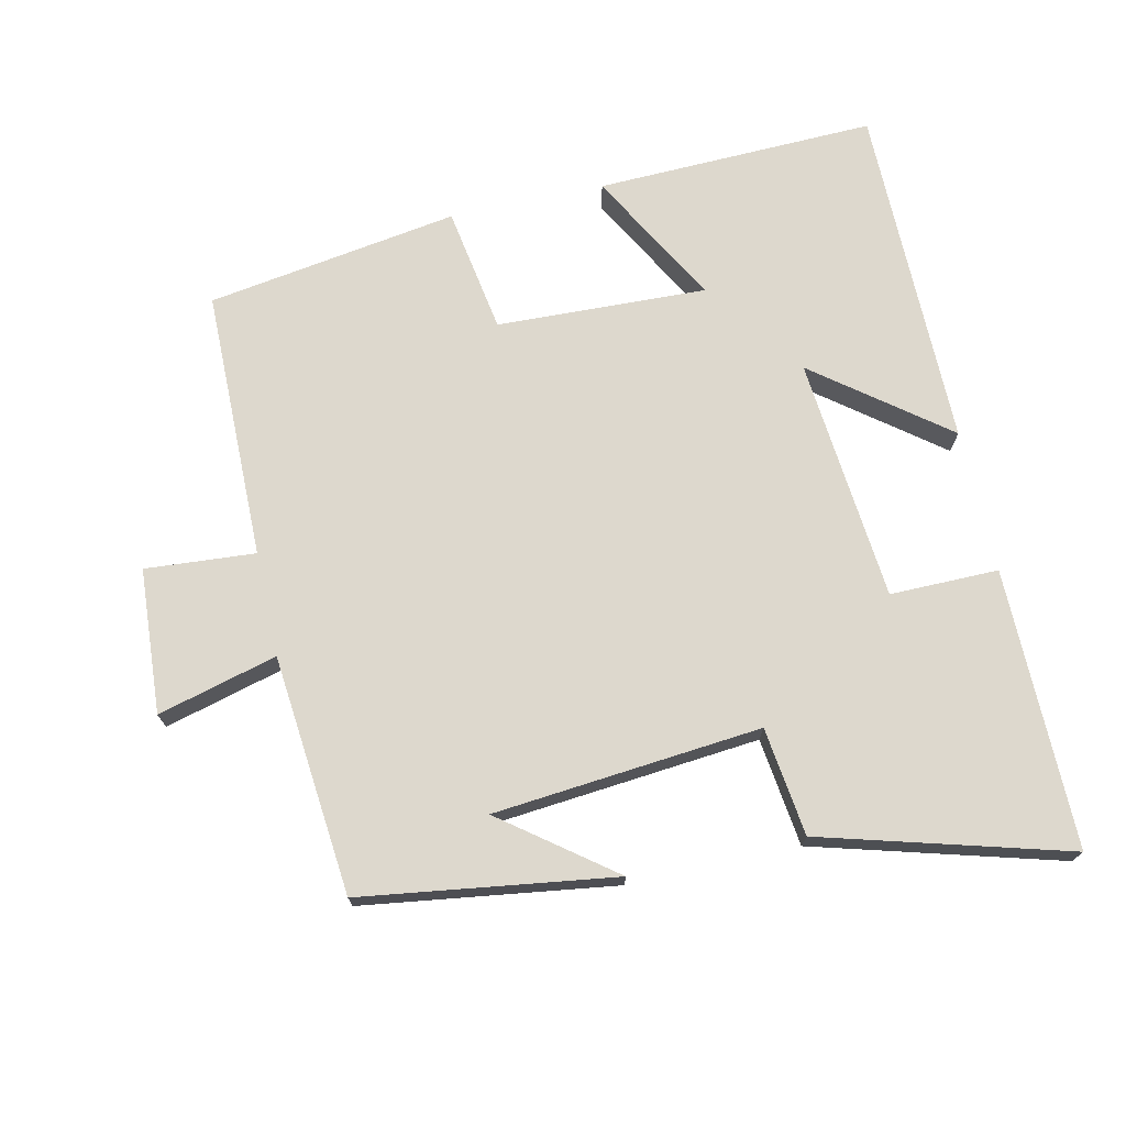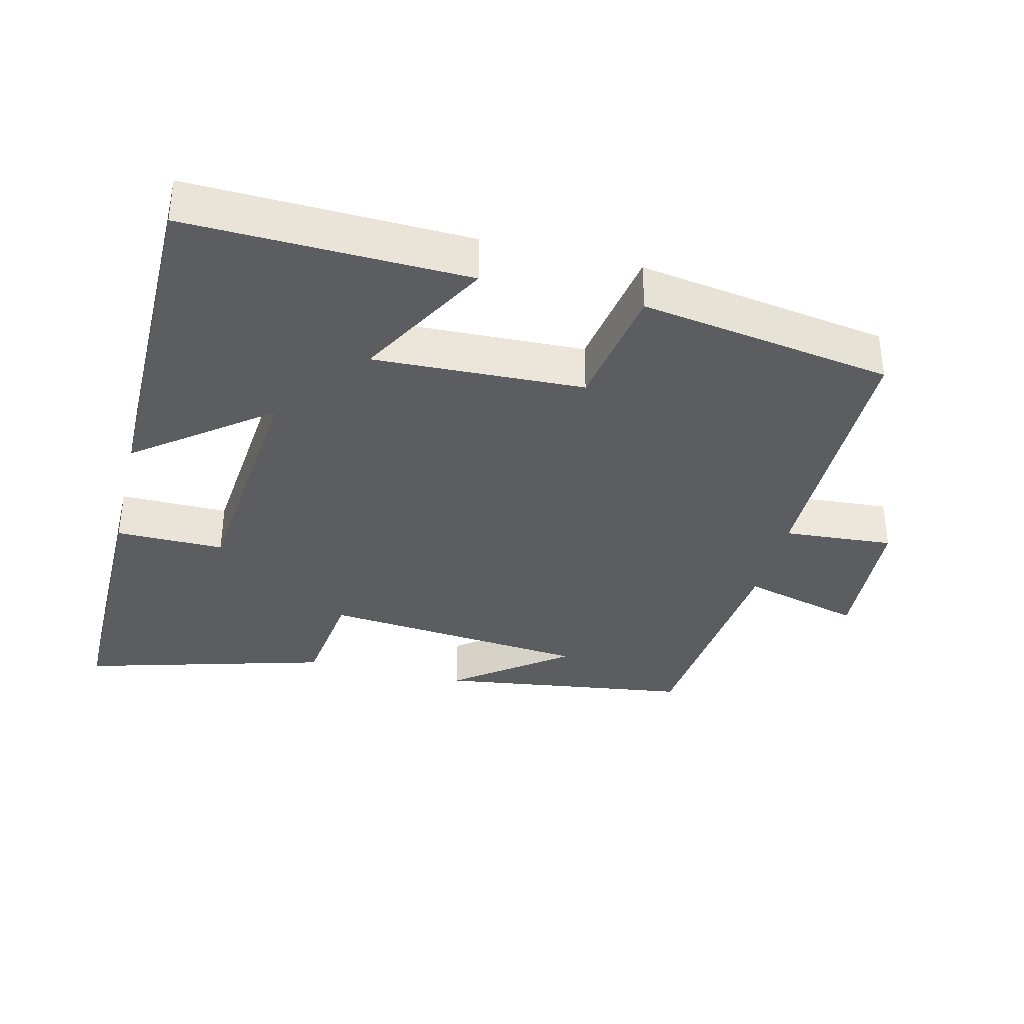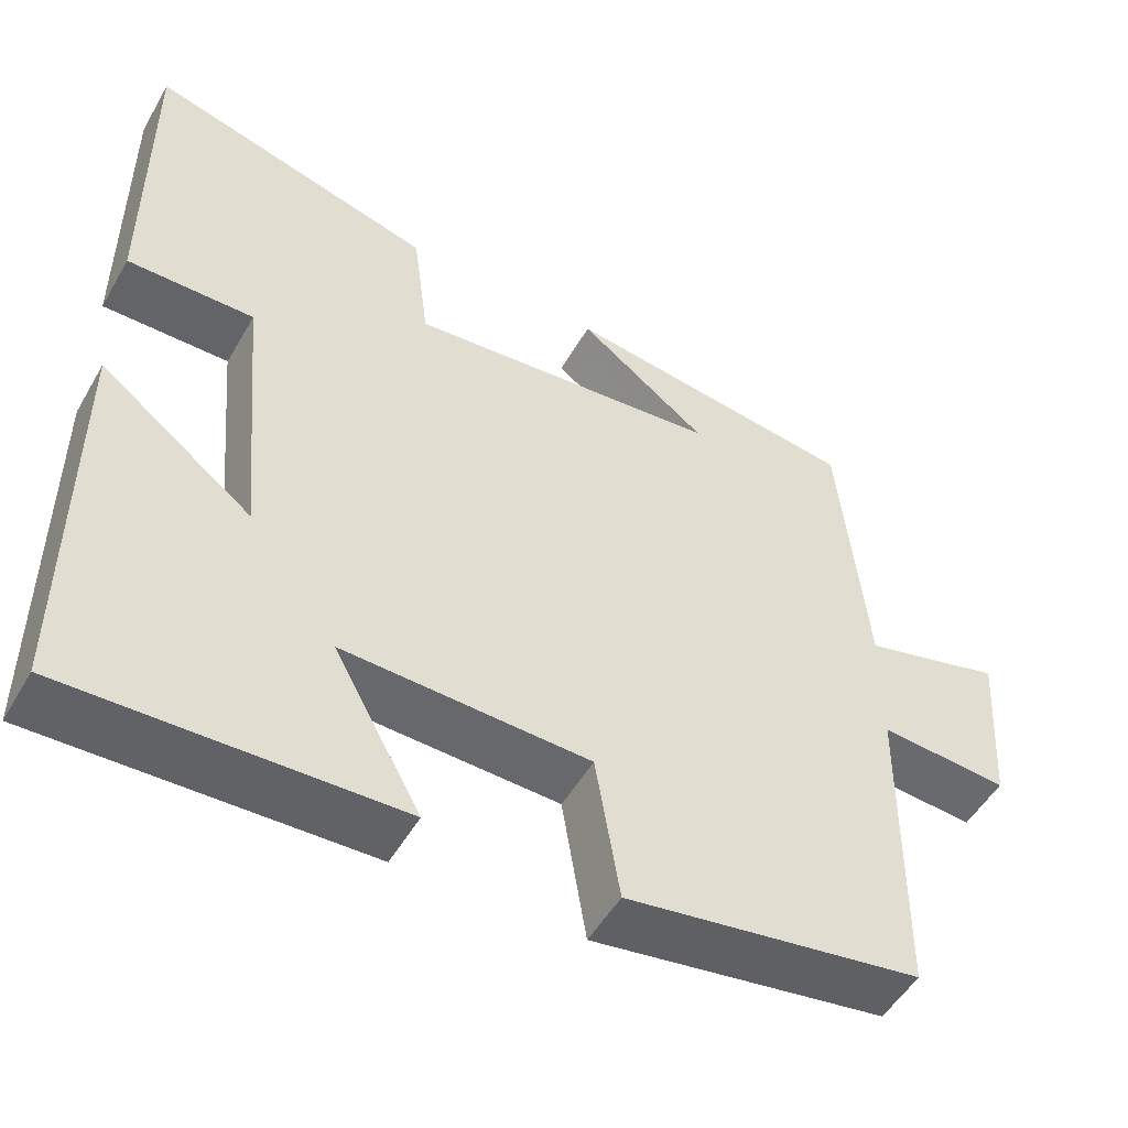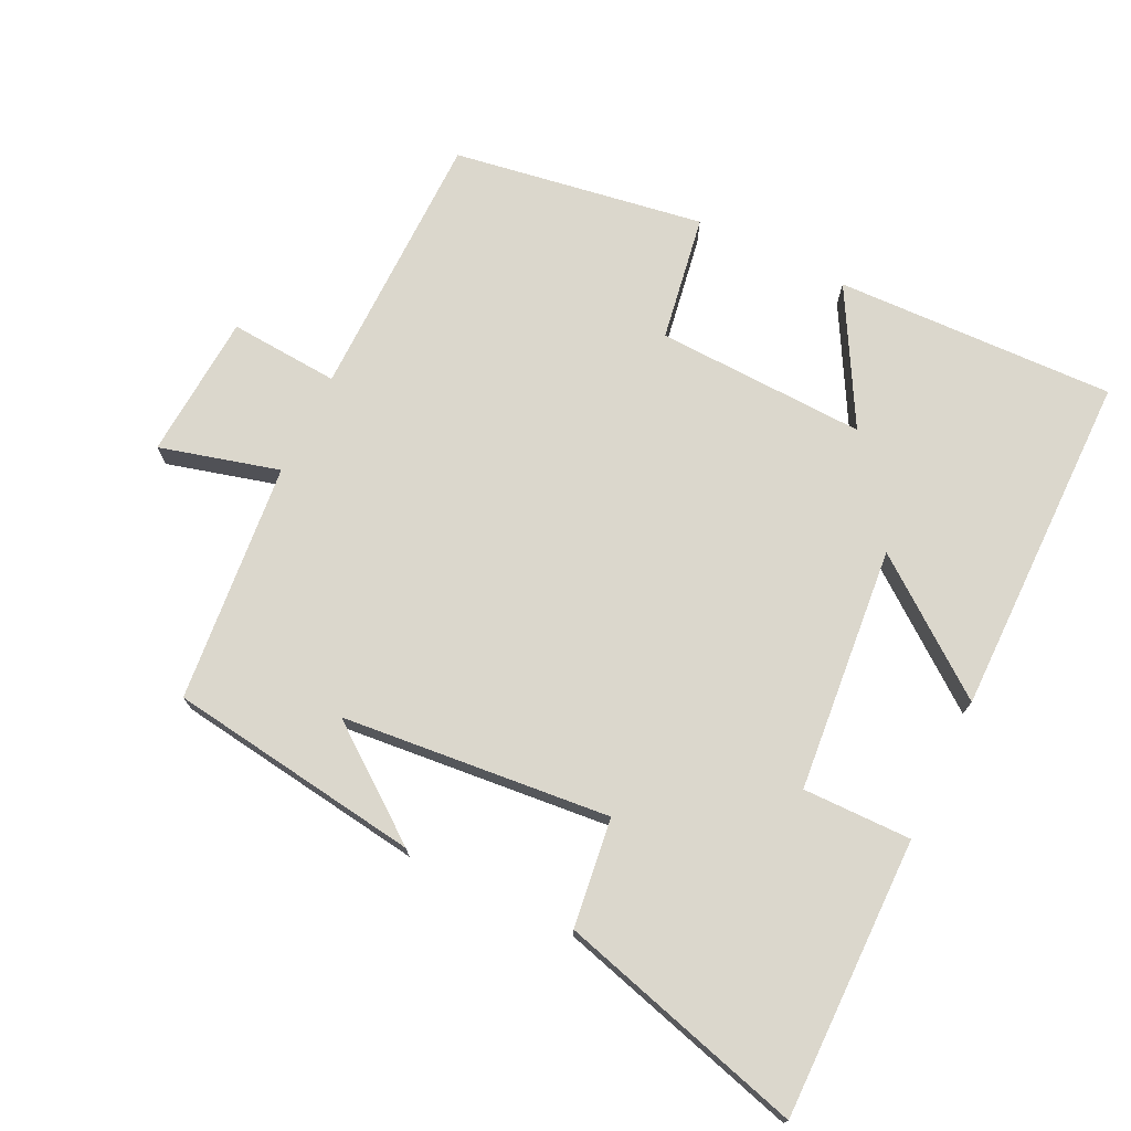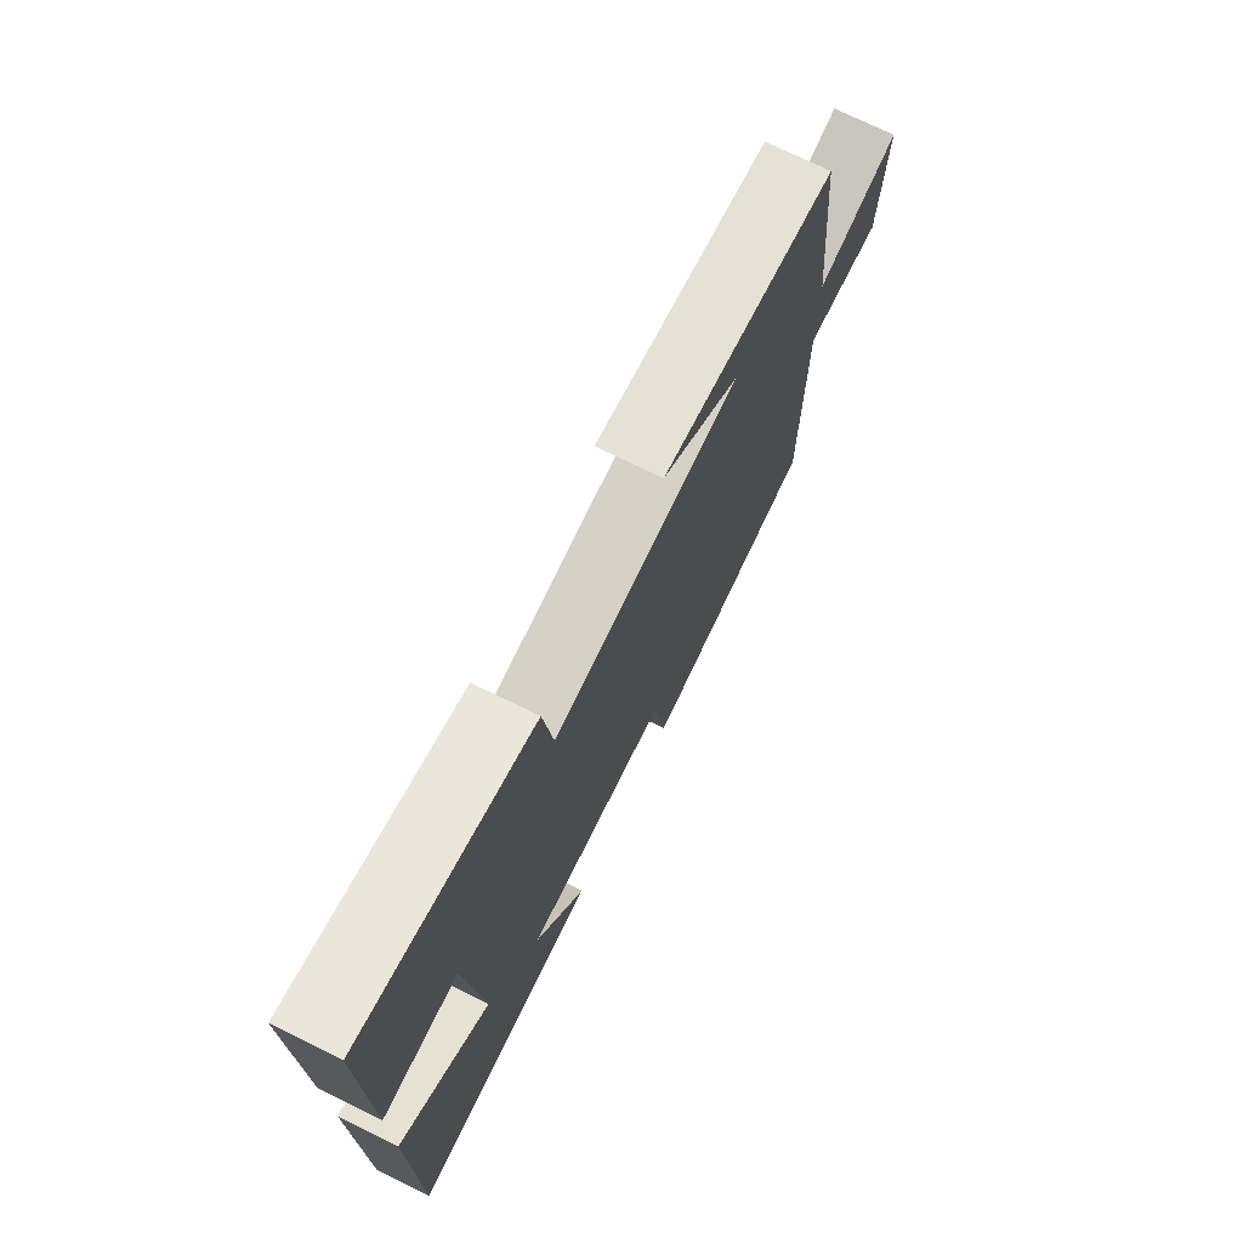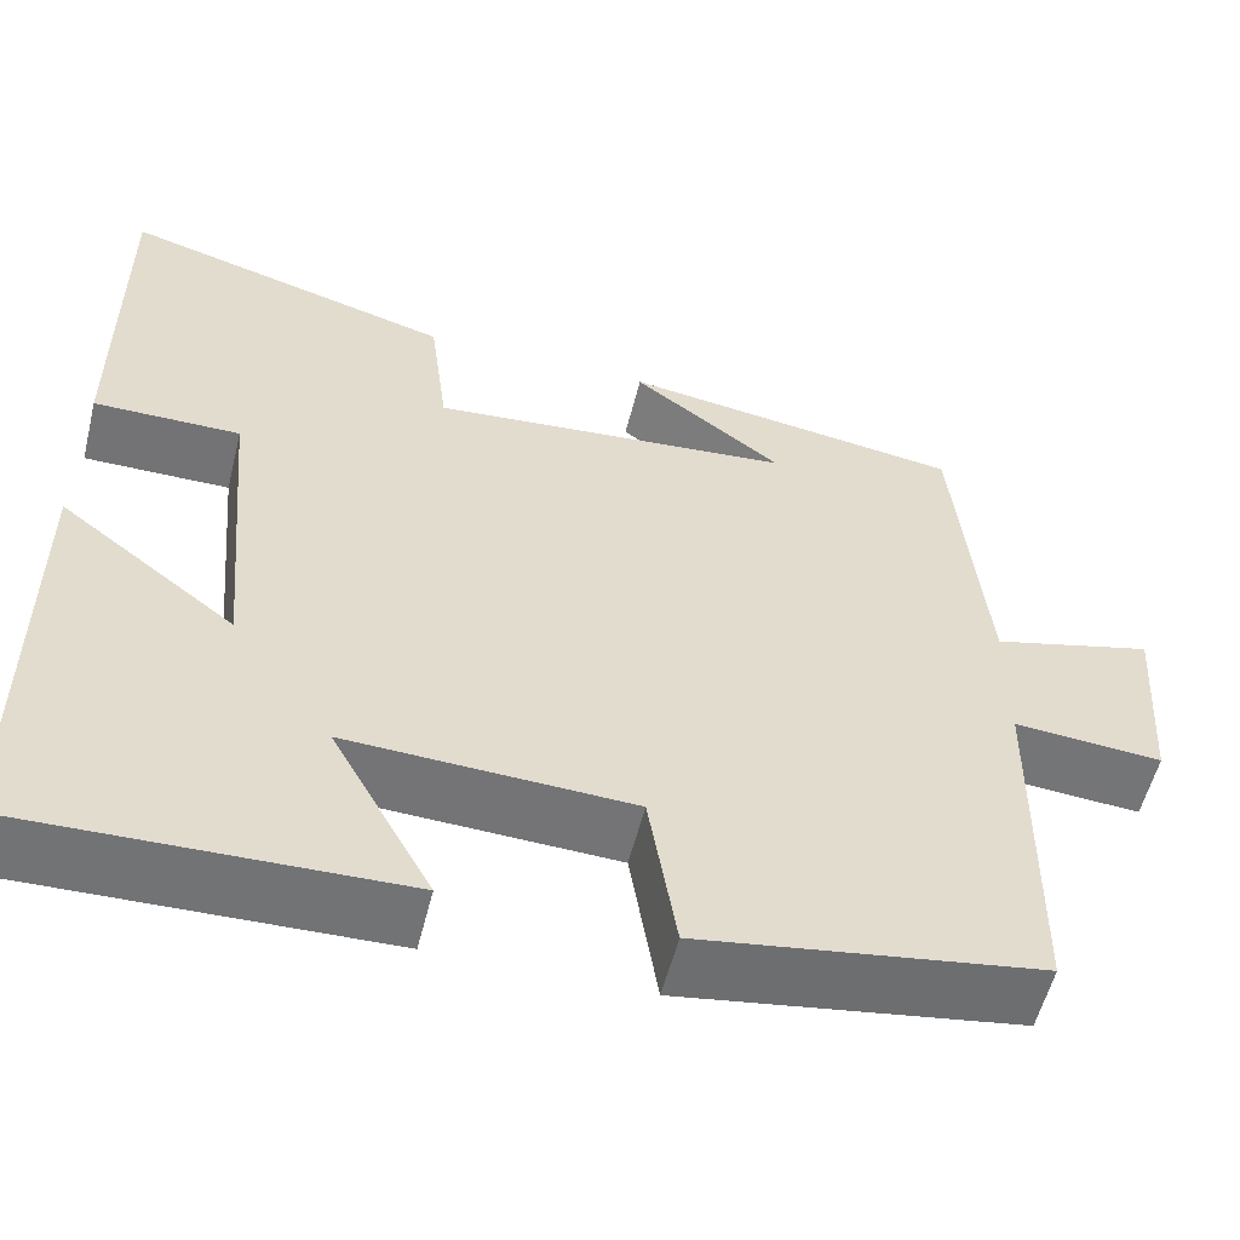
<metadata>
{"format":"obj","ext":"obj","renderer":"f3d","projection":"perspective","resolution":1024,"background":"white","views":[{"elev":72.2,"azim":-12.5,"up":"+Y"},{"elev":-35.7,"azim":166.1,"up":"+Y"},{"elev":-51.4,"azim":150.7,"up":"+Z"},{"elev":73.2,"azim":25.8,"up":"+Y"},{"elev":73.3,"azim":116.2,"up":"+Z"},{"elev":-56.0,"azim":166.0,"up":"+Z"}]}
</metadata>
<code>
v -0.496 0.07 -0.443
v -0.5 0.07 -0.051
v -0.659 0.07 -0.063
v -0.673 0.07 0.147
v -0.5 0.07 0.101
v -0.467 0.07 0.448
v -0.101 0.07 0.5
v -0.261 0.07 0.379
v 0.127 0.07 0.343
v 0.147 0.07 0.5
v 0.502 0.07 0.6
v 0.5 0.07 0.196
v 0.343 0.07 0.197
v 0.311 0.07 -0.157
v 0.5 0.07 -0.012
v 0.499 0.07 -0.512
v 0.094 0.07 -0.5
v 0.202 0.07 -0.305
v -0.102 0.07 -0.317
v -0.132 0.07 -0.5
v -0.496 0 -0.443
v -0.5 0 -0.051
v -0.659 0 -0.063
v -0.673 0 0.147
v -0.5 0 0.101
v -0.467 0 0.448
v -0.101 0 0.5
v -0.261 0 0.379
v 0.127 0 0.343
v 0.147 0 0.5
v 0.502 0 0.6
v 0.5 0 0.196
v 0.343 0 0.197
v 0.311 0 -0.157
v 0.5 0 -0.012
v 0.499 0 -0.512
v 0.094 0 -0.5
v 0.202 0 -0.305
v -0.102 0 -0.317
v -0.132 0 -0.5
f 19 20 1 2
f 18 19 2
f 15 16 17 18
f 14 15 18
f 13 14 18 2
f 10 11 12 13
f 9 10 13
f 8 9 13 2
f 6 7 8
f 5 6 8 2
f 2 3 4 5
f 22 21 40 39
f 22 39 38
f 38 37 36 35
f 38 35 34
f 22 38 34 33
f 33 32 31 30
f 33 30 29
f 22 33 29 28
f 28 27 26
f 22 28 26 25
f 25 24 23 22
f 1 21 22 2
f 2 22 23 3
f 3 23 24 4
f 4 24 25 5
f 5 25 26 6
f 6 26 27 7
f 7 27 28 8
f 8 28 29 9
f 9 29 30 10
f 10 30 31 11
f 11 31 32 12
f 12 32 33 13
f 13 33 34 14
f 14 34 35 15
f 15 35 36 16
f 16 36 37 17
f 17 37 38 18
f 18 38 39 19
f 19 39 40 20
f 20 40 21 1

</code>
